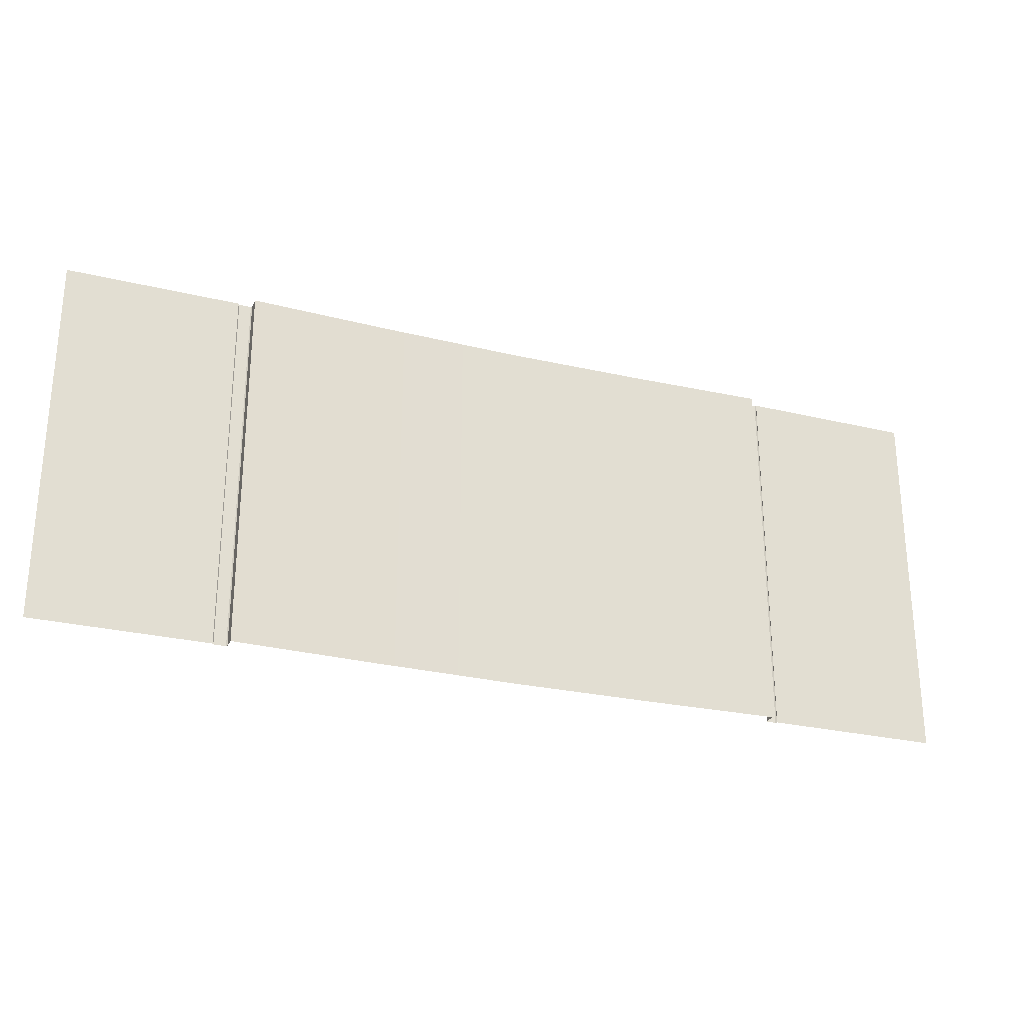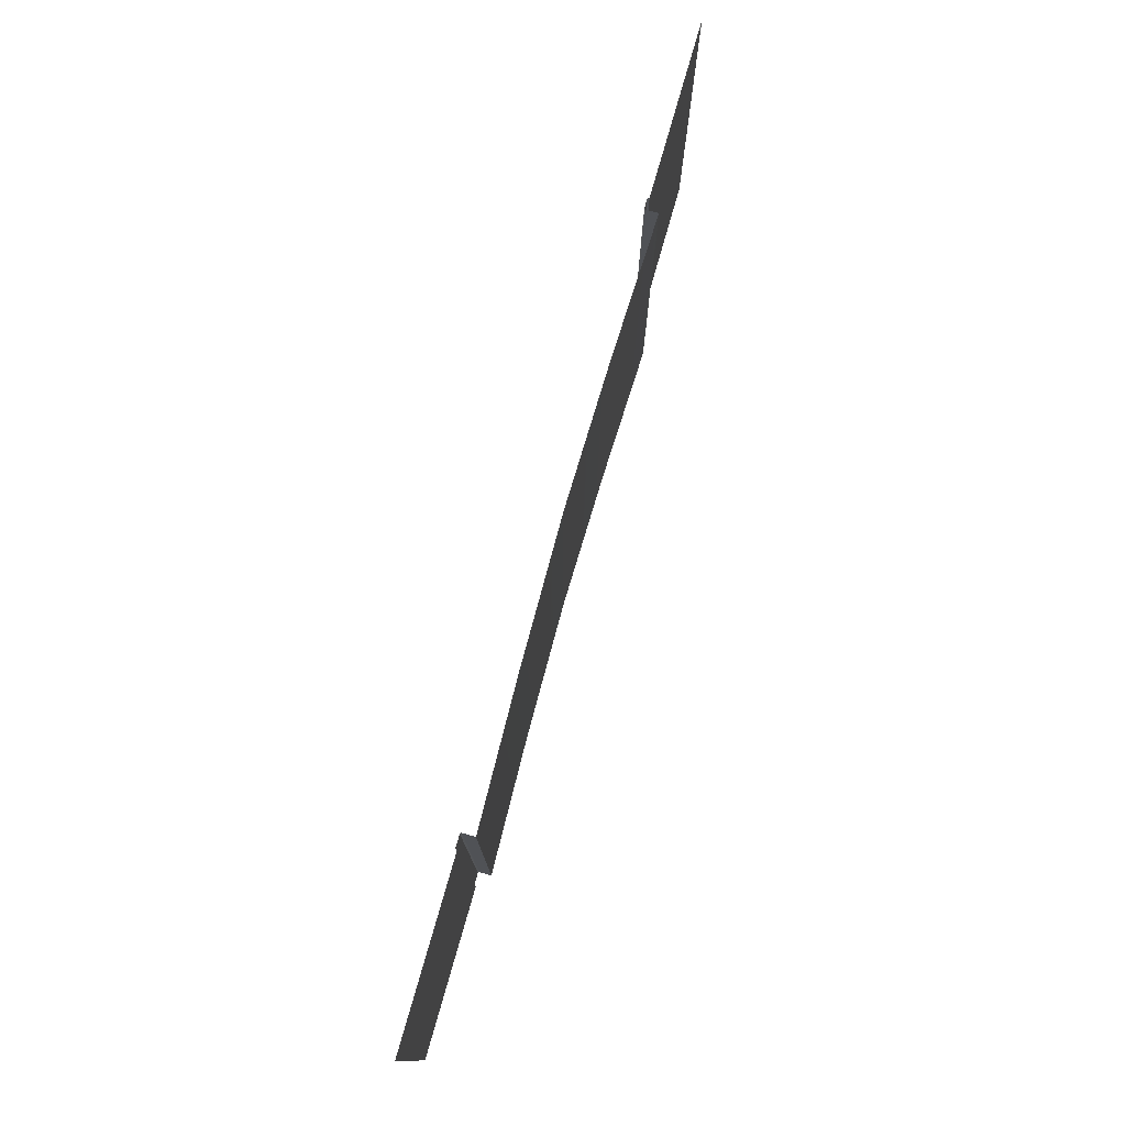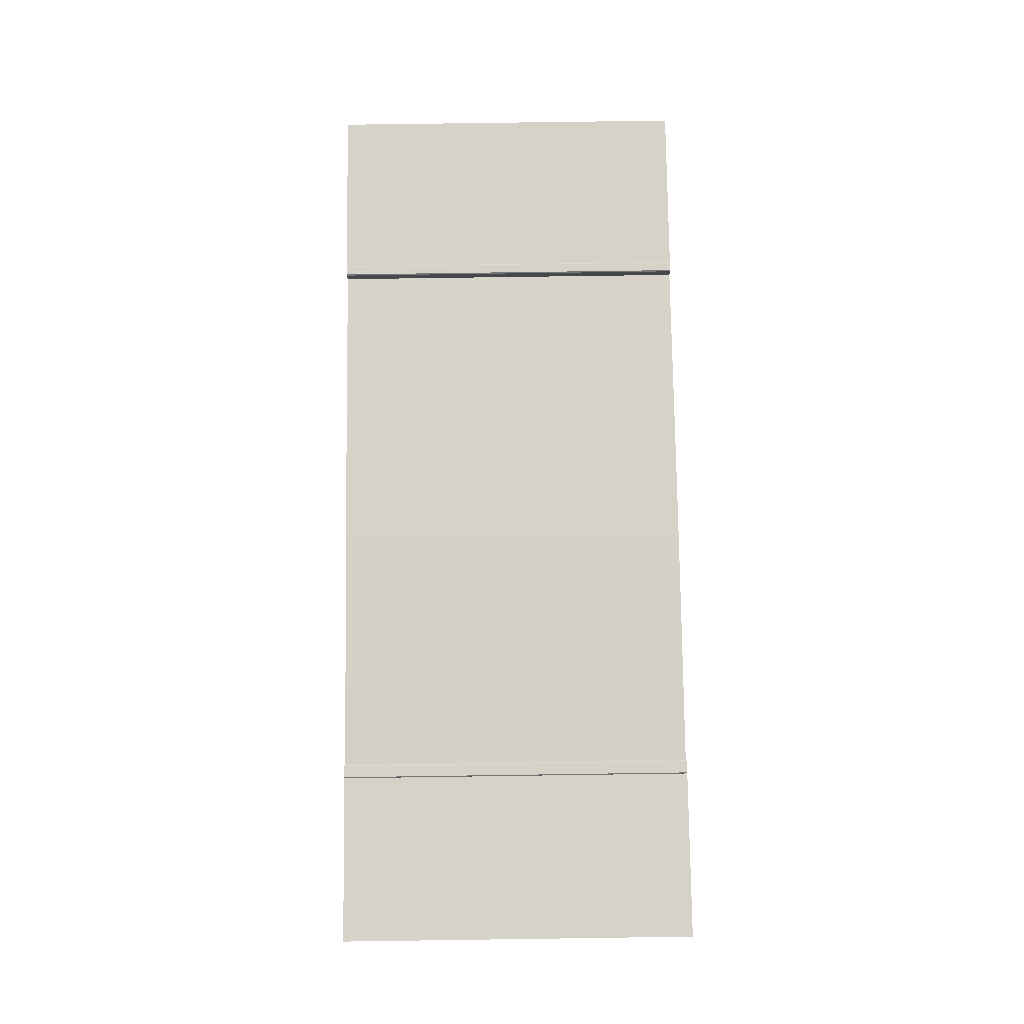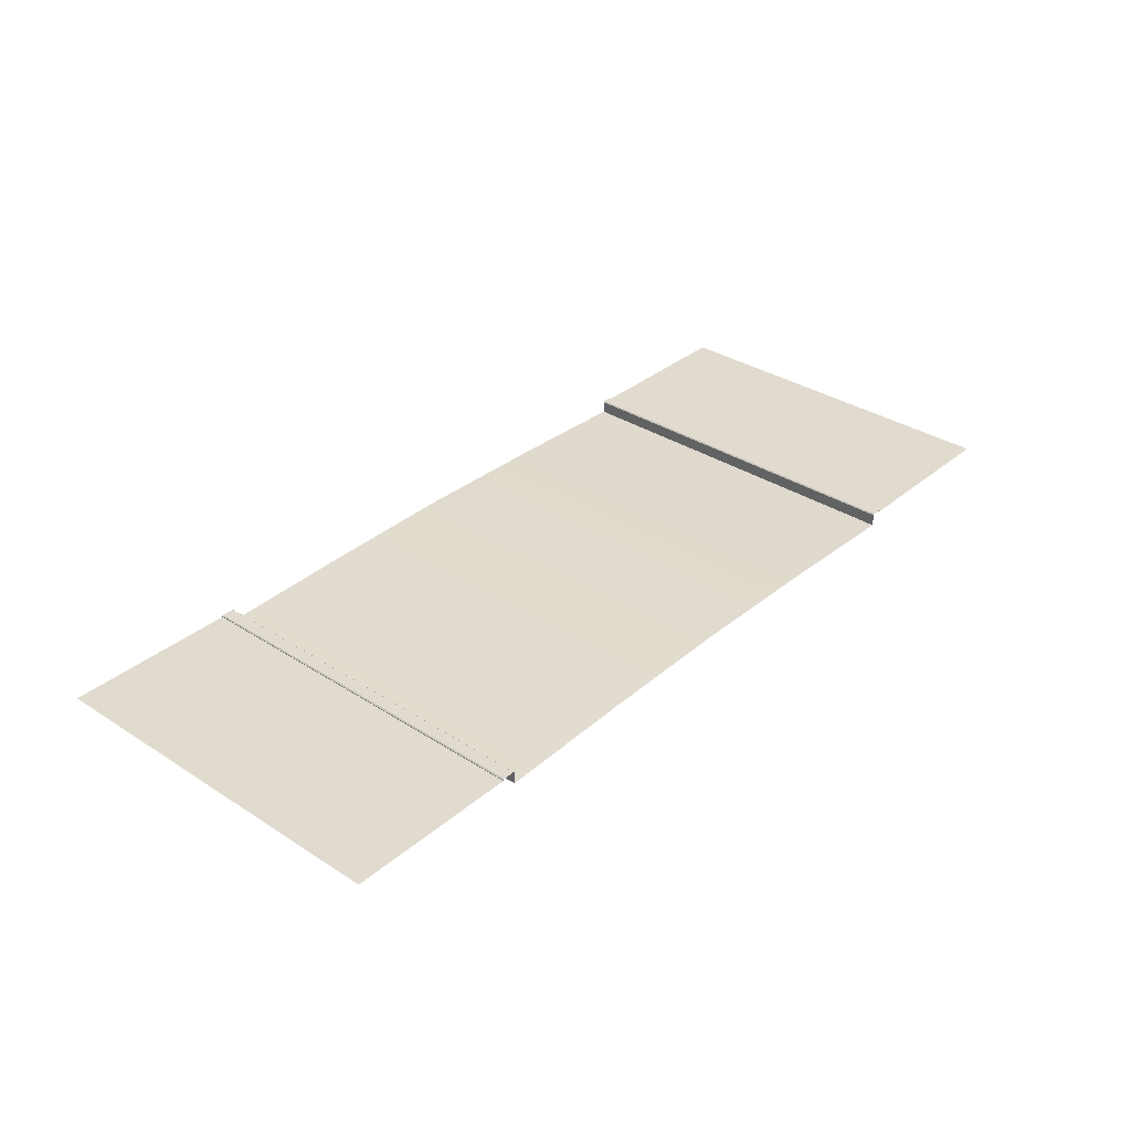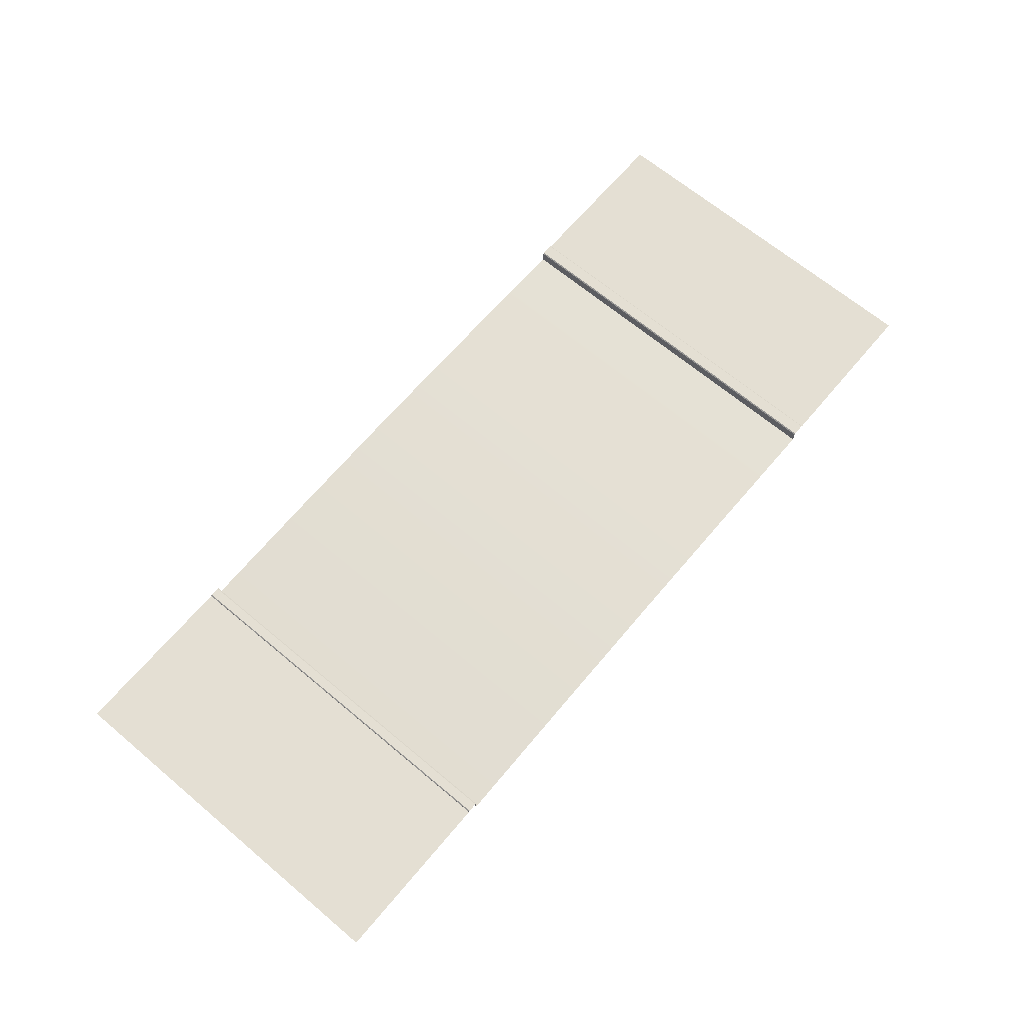
<metadata>
{"format":"obj","ext":"obj","renderer":"f3d","projection":"perspective","resolution":1024,"background":"white","views":[{"elev":-26.9,"azim":-20.6,"up":"+Z"},{"elev":76.8,"azim":-74.1,"up":"+Z"},{"elev":78.4,"azim":-90.8,"up":"+Y"},{"elev":33.7,"azim":-48.7,"up":"+Y"},{"elev":66.7,"azim":130.1,"up":"+Y"}]}
</metadata>
<code>
o PavementDefault
v -20 -1e-06 8
v 12.49 -1e-06 8
v 12.49 1e-06 -8
v -20 1e-06 -8
v -12 -0.5 8
v -12 -0.5 -8
v 12 -0.5 8
v 12 -0.5 -8
v 20 -1e-06 8
v 20 1e-06 -8
v -12.61 -1e-06 8
v -12.61 1e-06 -8
v -12.56 0.07552 8
v -12.61 0.03004 8
v -12 0.03004 8
v -12.05 0.07552 8
v -12.05 0.07552 -8
v -12 0.03004 -8
v -12.61 0.03004 -8
v -12.56 0.07552 -8
v 12 0.03004 -8
v 12.05 0.07552 -8
v 12.44 0.07552 -8
v 12.49 0.03004 -8
v 12.49 0.03004 8
v 12.44 0.07552 8
v 12.05 0.07552 8
v 12 0.03004 8
f 22 27 26 23
f 2 3 24 25
f 3 2 9 10
f 1 11 12 4
f 12 11 14 19
f 21 8 7 28
f 6 18 15 5
f 25 24 23 26
f 15 18 17 16
f 13 20 19 14
f 27 22 21 28
f 13 16 17 20
o RoadDefault
v -12 -0.5 8
v -12 -0.5 -8
v 12 -0.5 8
v 12 -0.5 -8
v 0.07082 -0.2248 -8
v 0.07082 -0.2248 8
v 6.071 -0.3163 -8
v 6.071 -0.3163 8
v -5.965 -0.3163 -8
v -5.965 -0.3163 8
f 35 36 31 32
f 37 38 34 33
f 33 34 36 35
f 30 29 38 37

</code>
